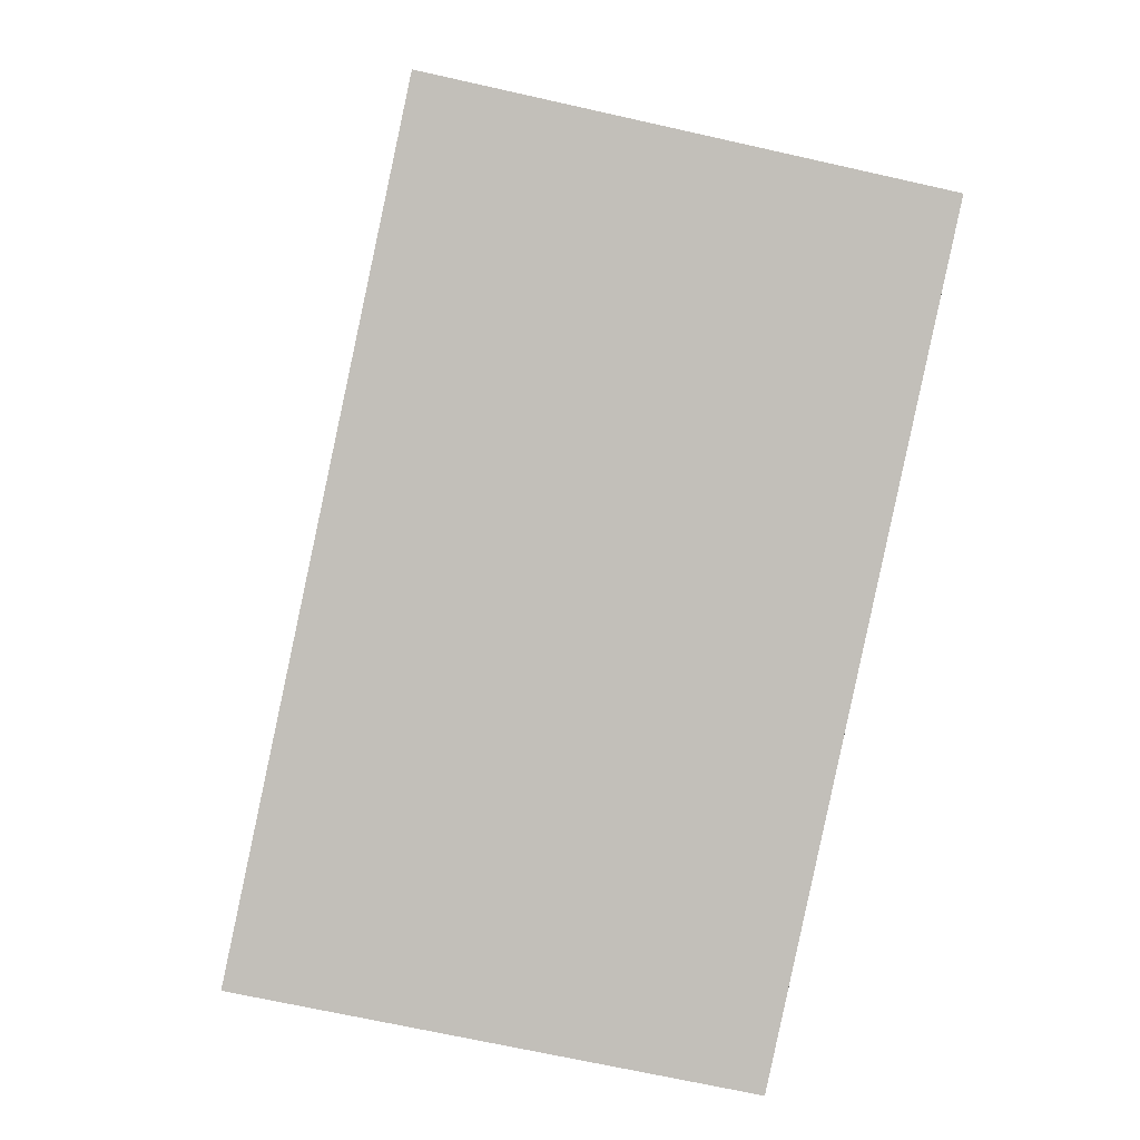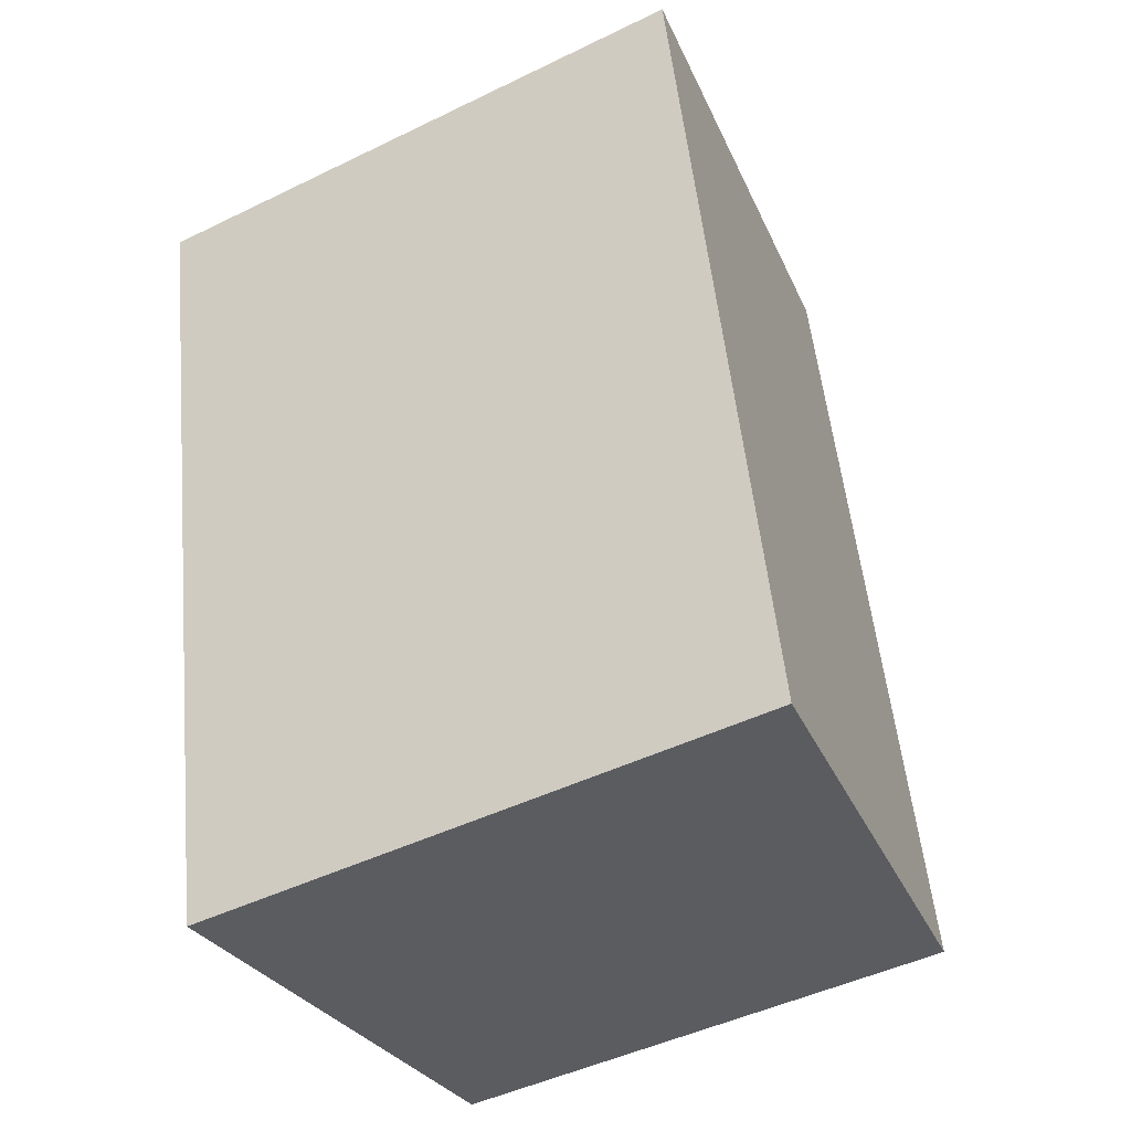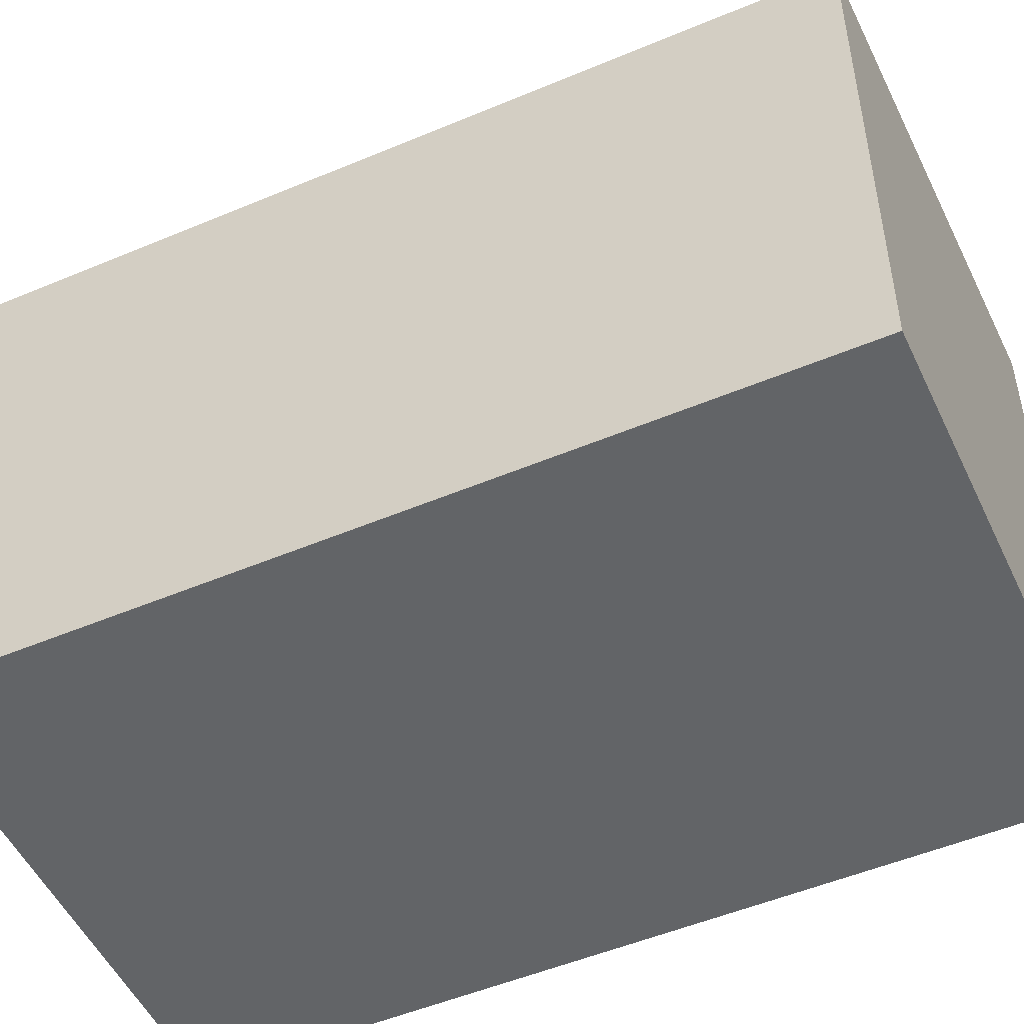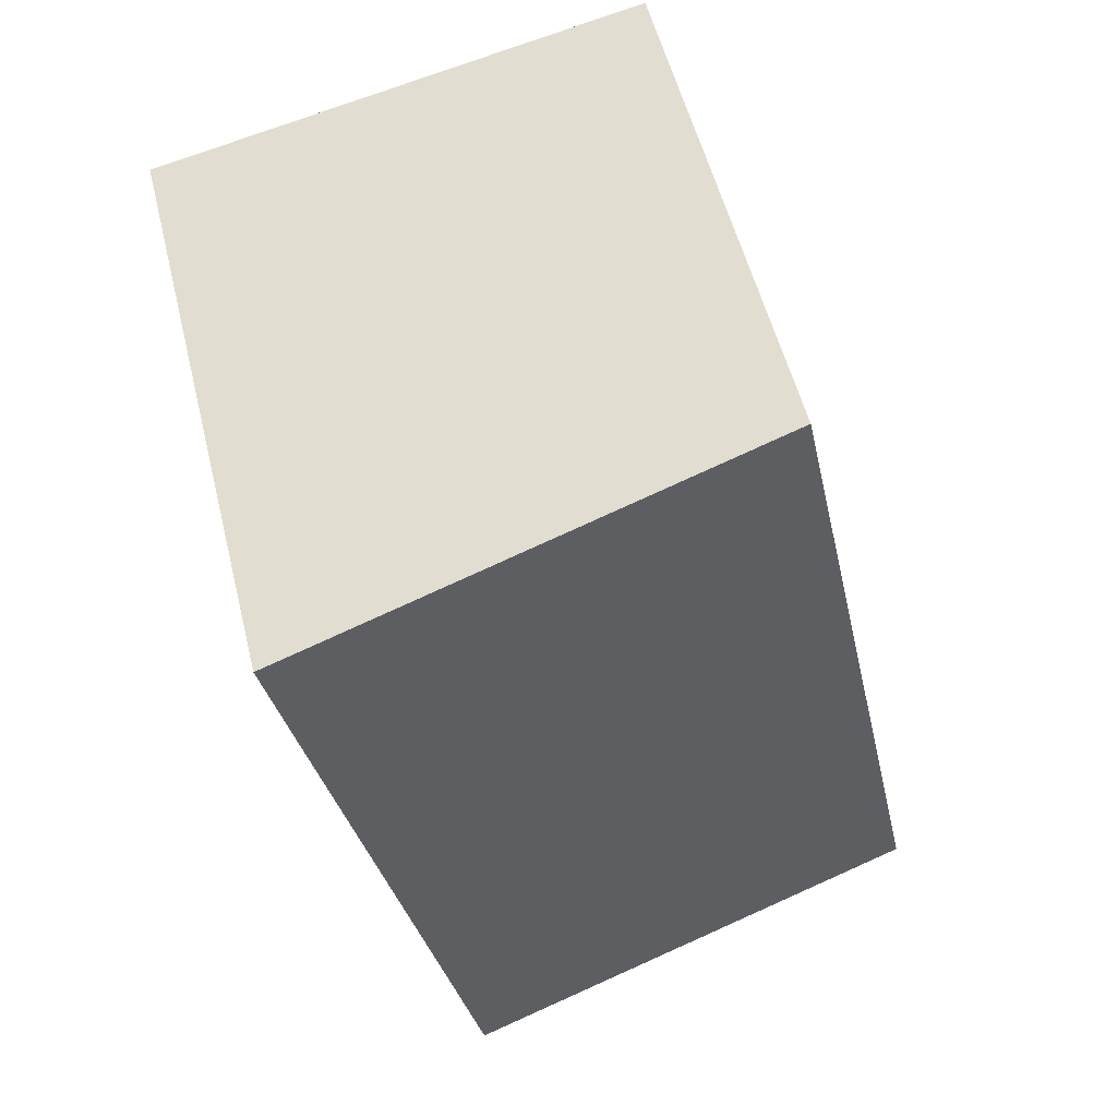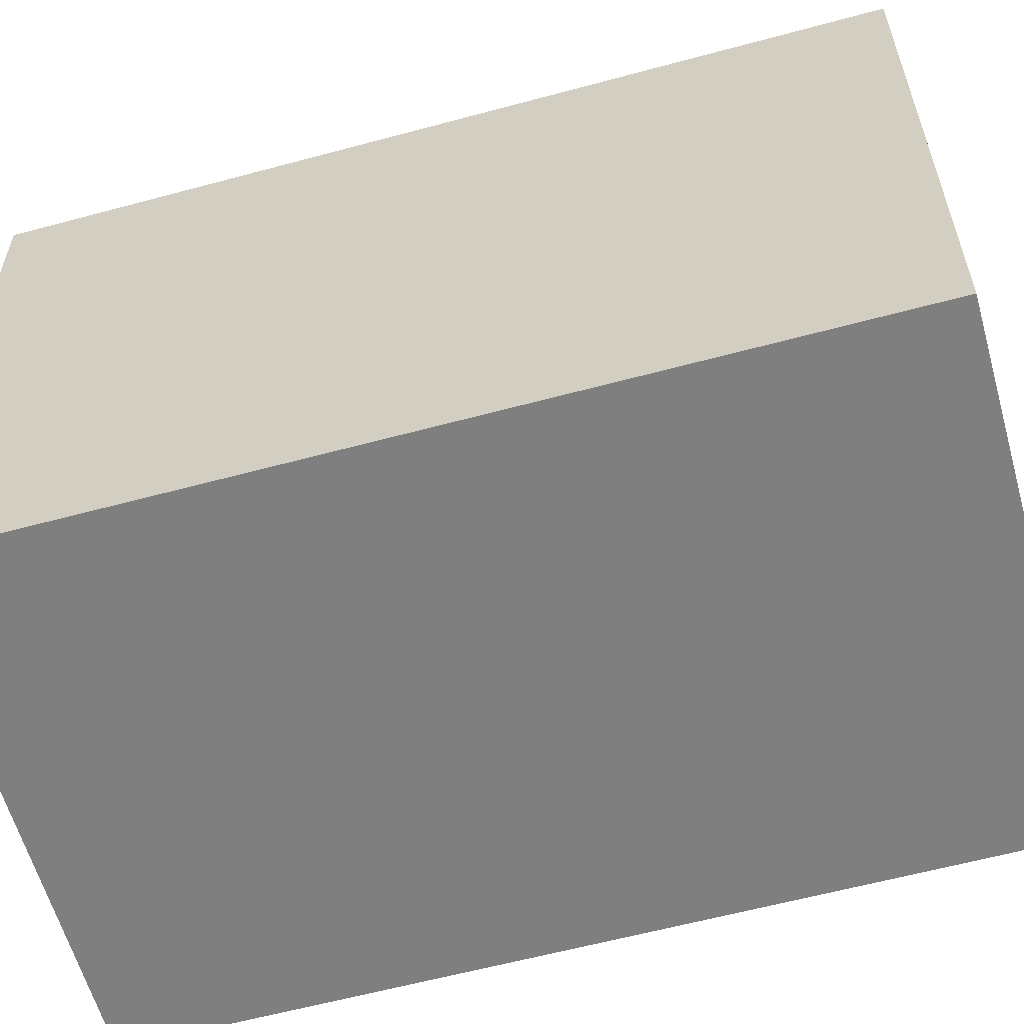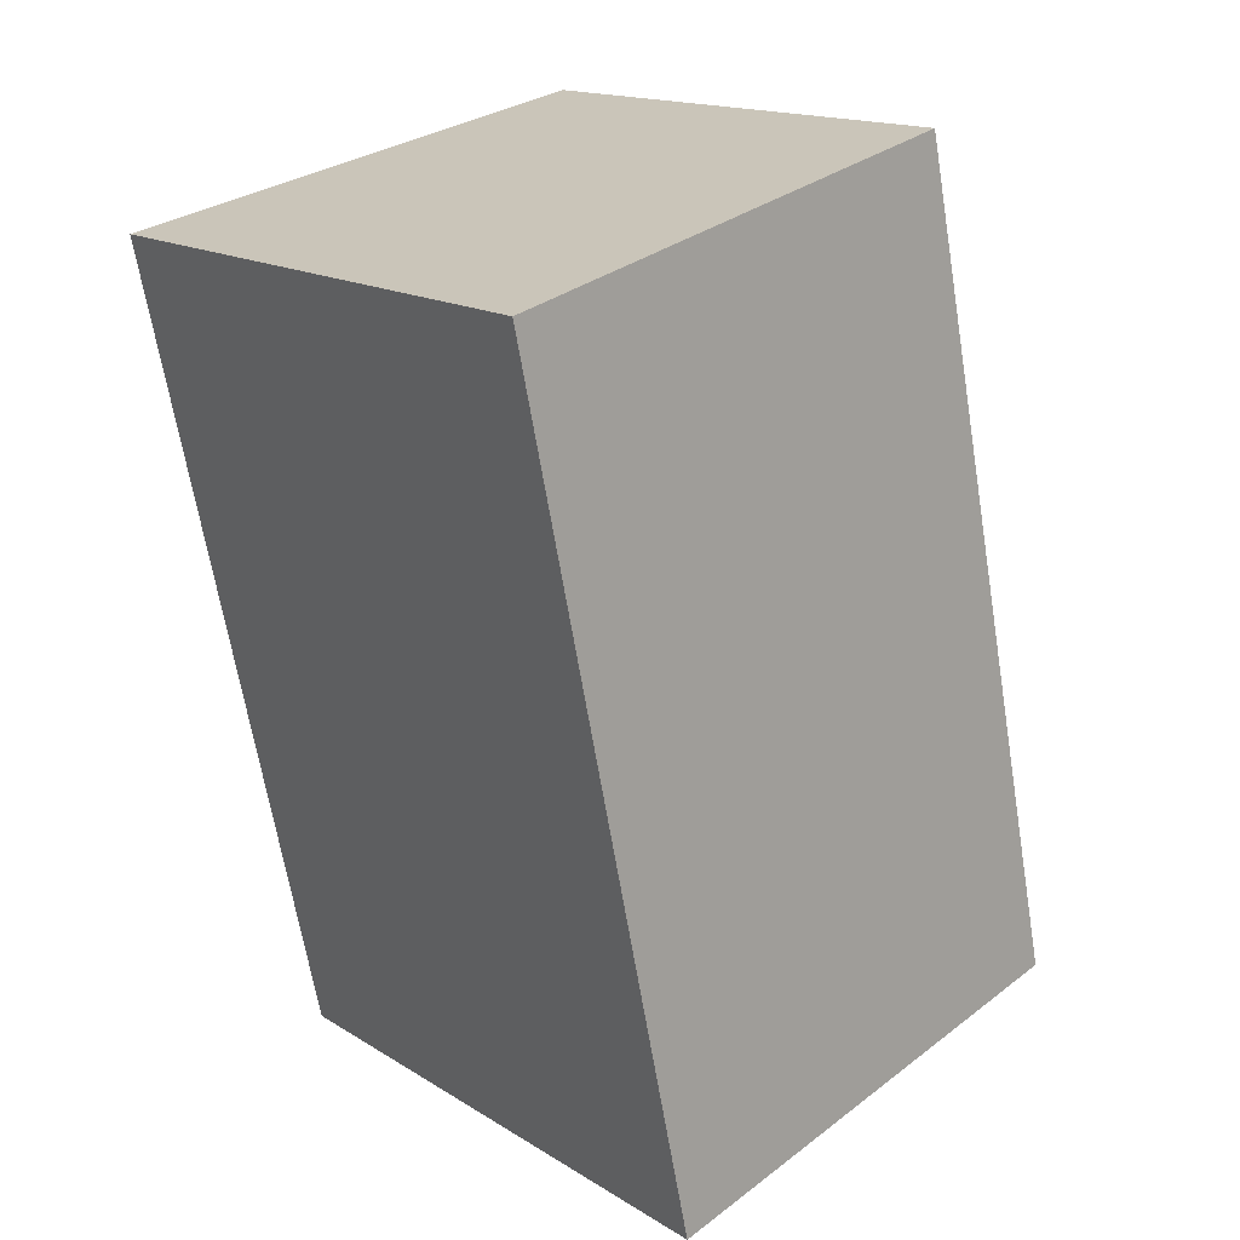
<metadata>
{"format":"obj","ext":"obj","renderer":"f3d","projection":"perspective","resolution":1024,"background":"white","views":[{"elev":3.9,"azim":-3.8,"up":"+Z"},{"elev":-46.7,"azim":119.0,"up":"+Z"},{"elev":-51.1,"azim":-53.3,"up":"+Y"},{"elev":54.7,"azim":166.1,"up":"+Z"},{"elev":-59.9,"azim":117.6,"up":"+Y"},{"elev":15.7,"azim":141.9,"up":"+Z"}]}
</metadata>
<code>
v  0 12.75 7.806e-16
v  13.93 14.24 7.376
v  11.81 14.24 -2.53
v  4.189 12.75 19.66
v  16.01 14.24 17.13
v  16.01 -1.049e-15 17.13
v  11.81 1.549e-16 -2.53
v  13.93 -4.516e-16 7.376
v  0 0 0
v  4.189 -1.204e-15 19.66
g defaultobject
f 1 2 3
f 2 1 4
f 2 4 5
f 6 2 5
f 2 6 3
f 3 6 7
f 7 6 8
f 7 1 3
f 1 7 9
f 9 4 1
f 4 9 10
f 4 6 5
f 6 4 10
f 8 9 7
f 9 8 6
f 9 6 10

</code>
